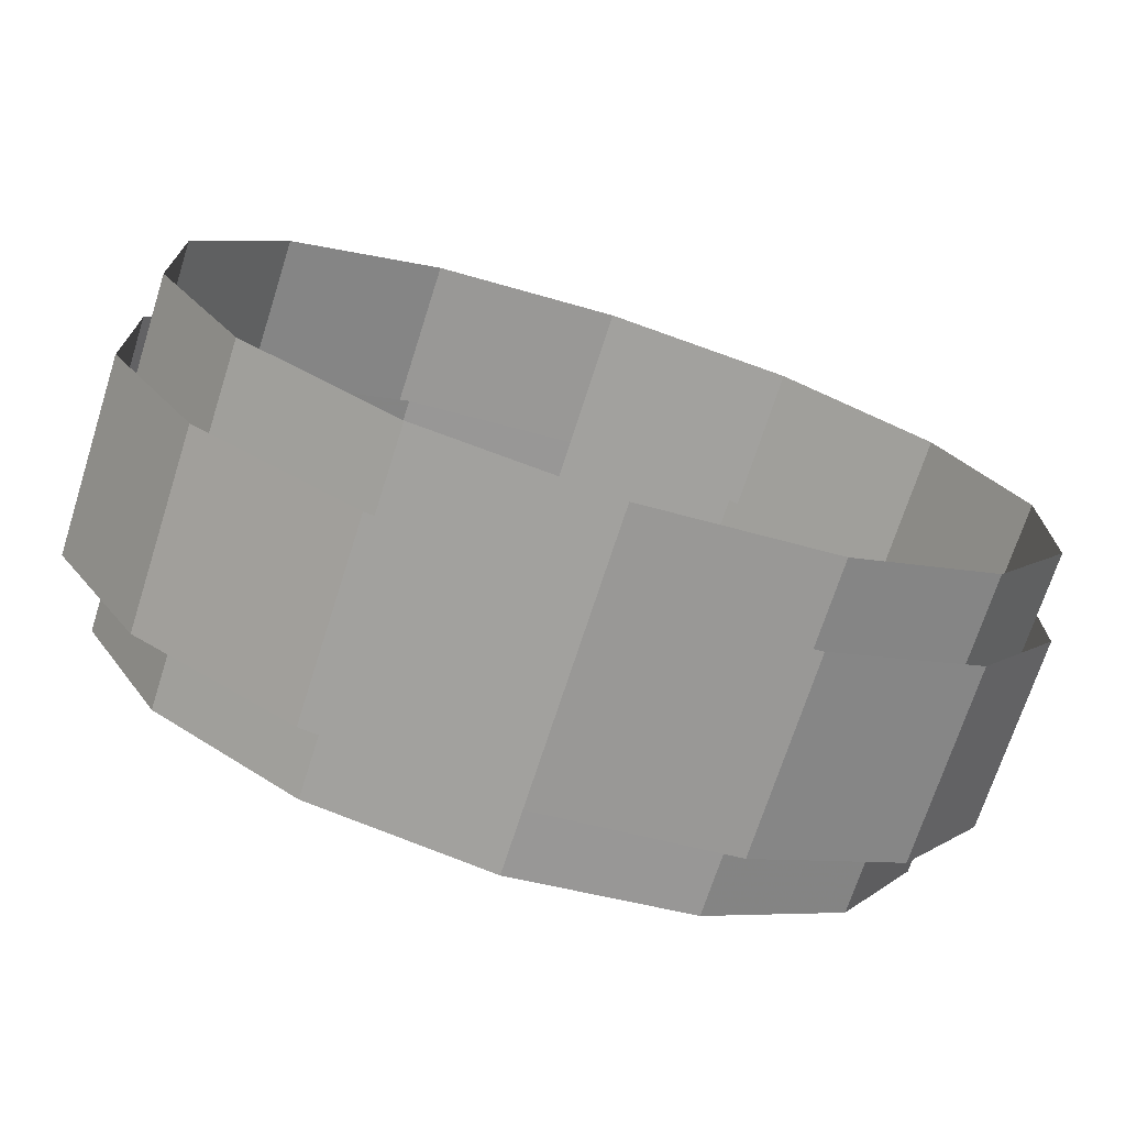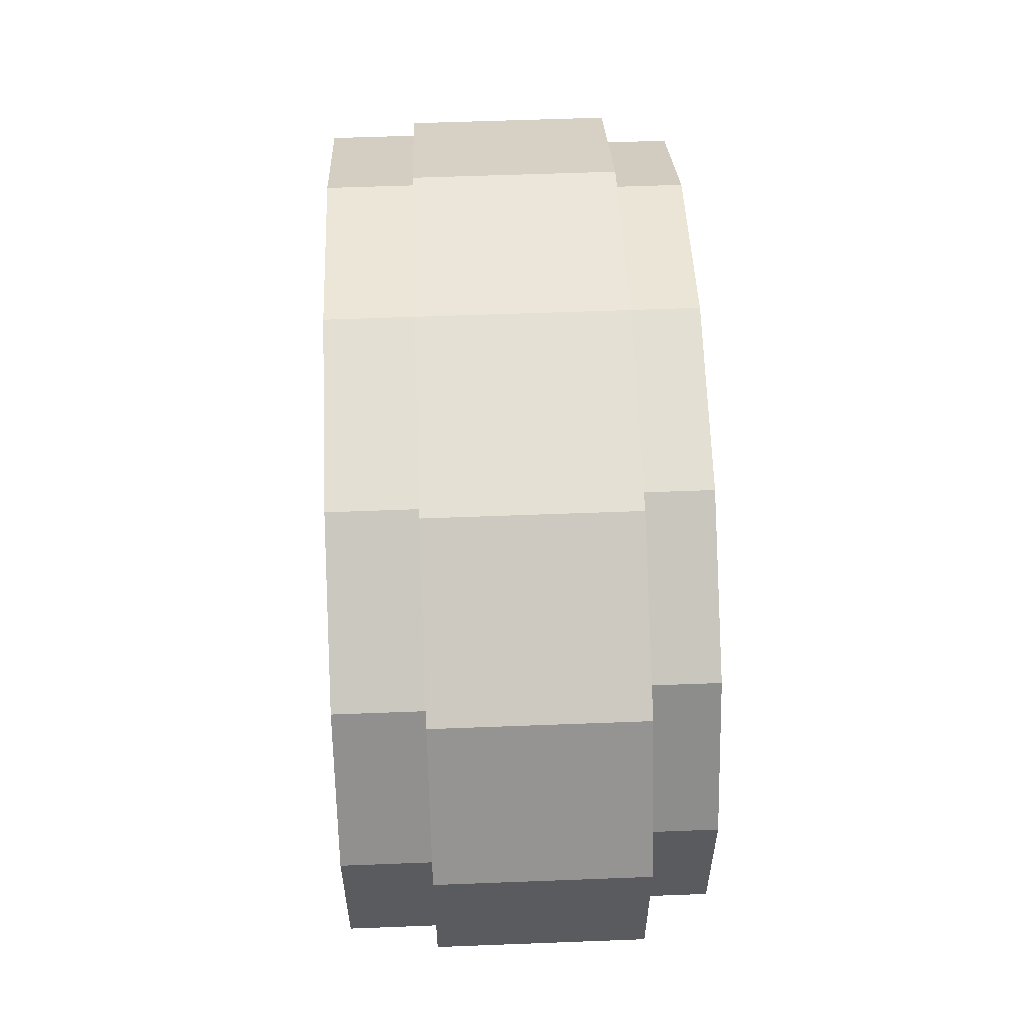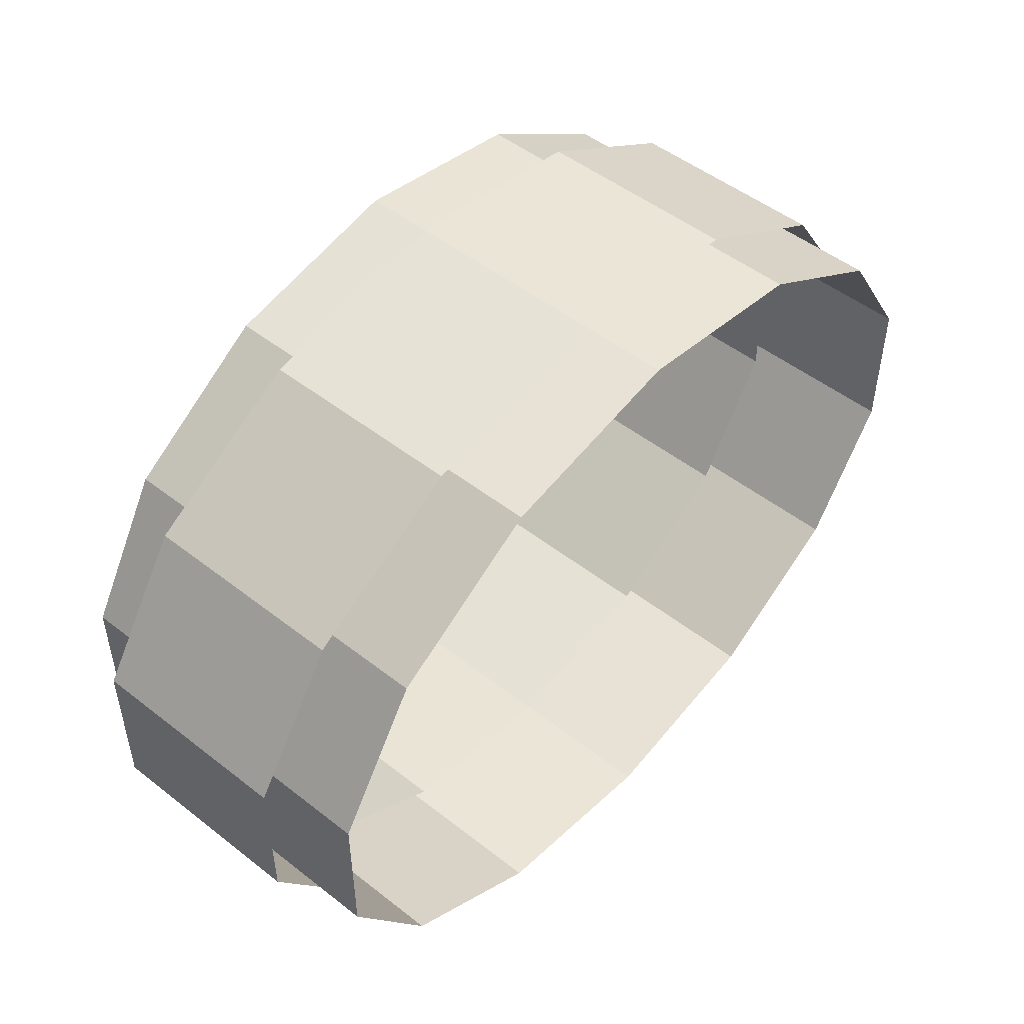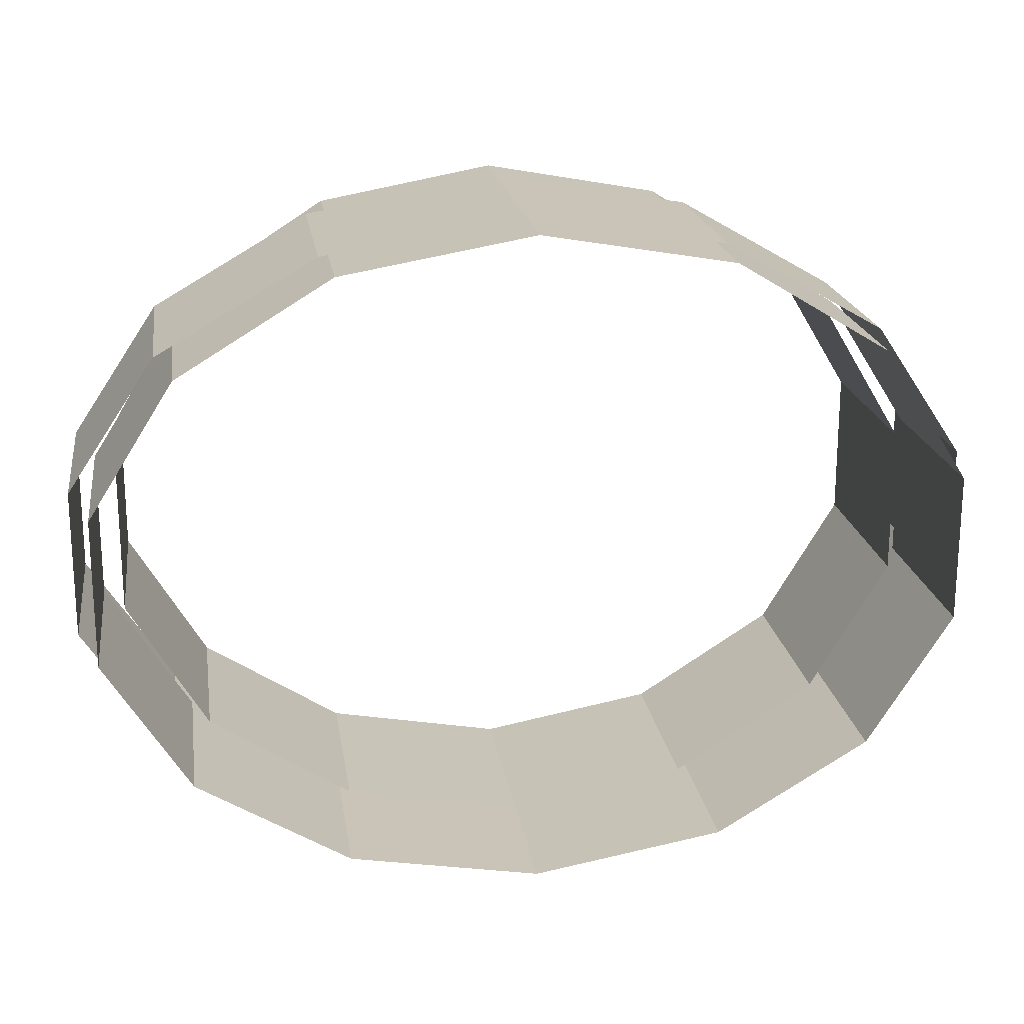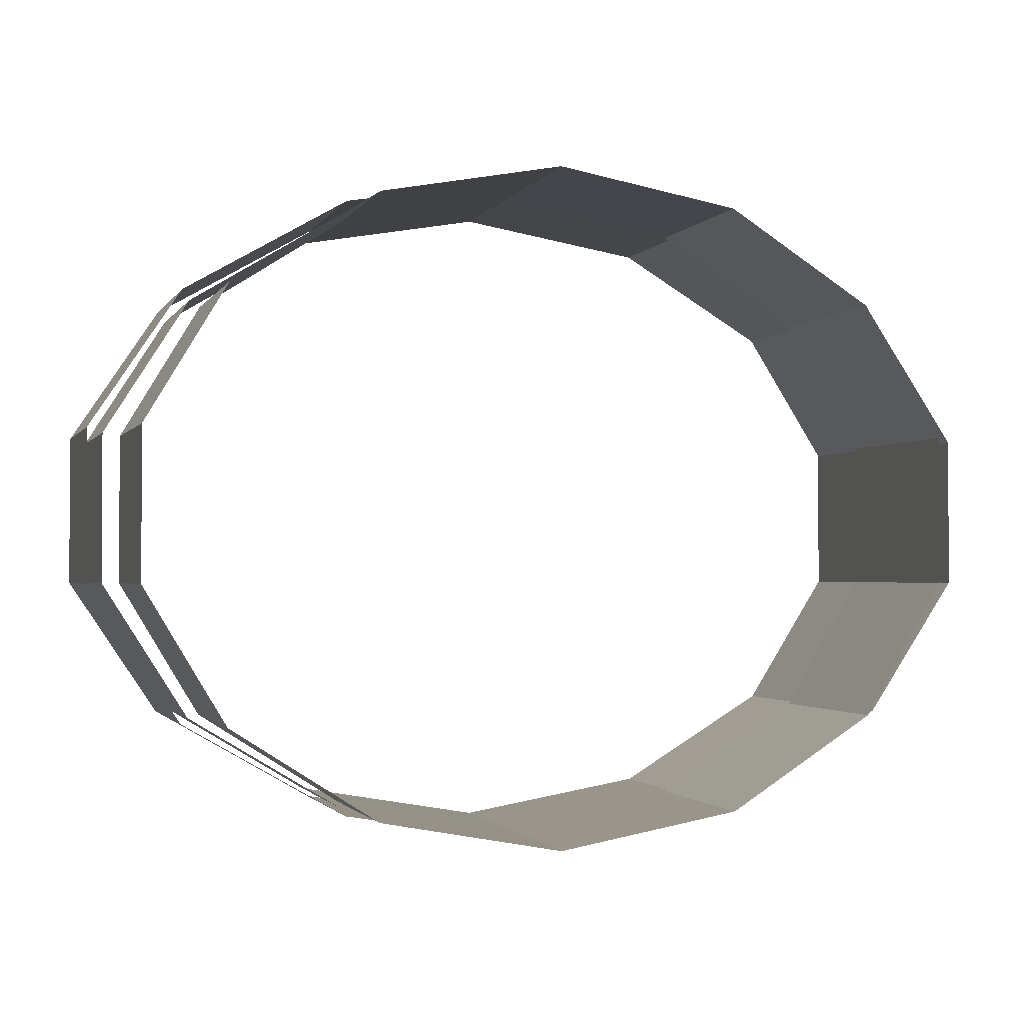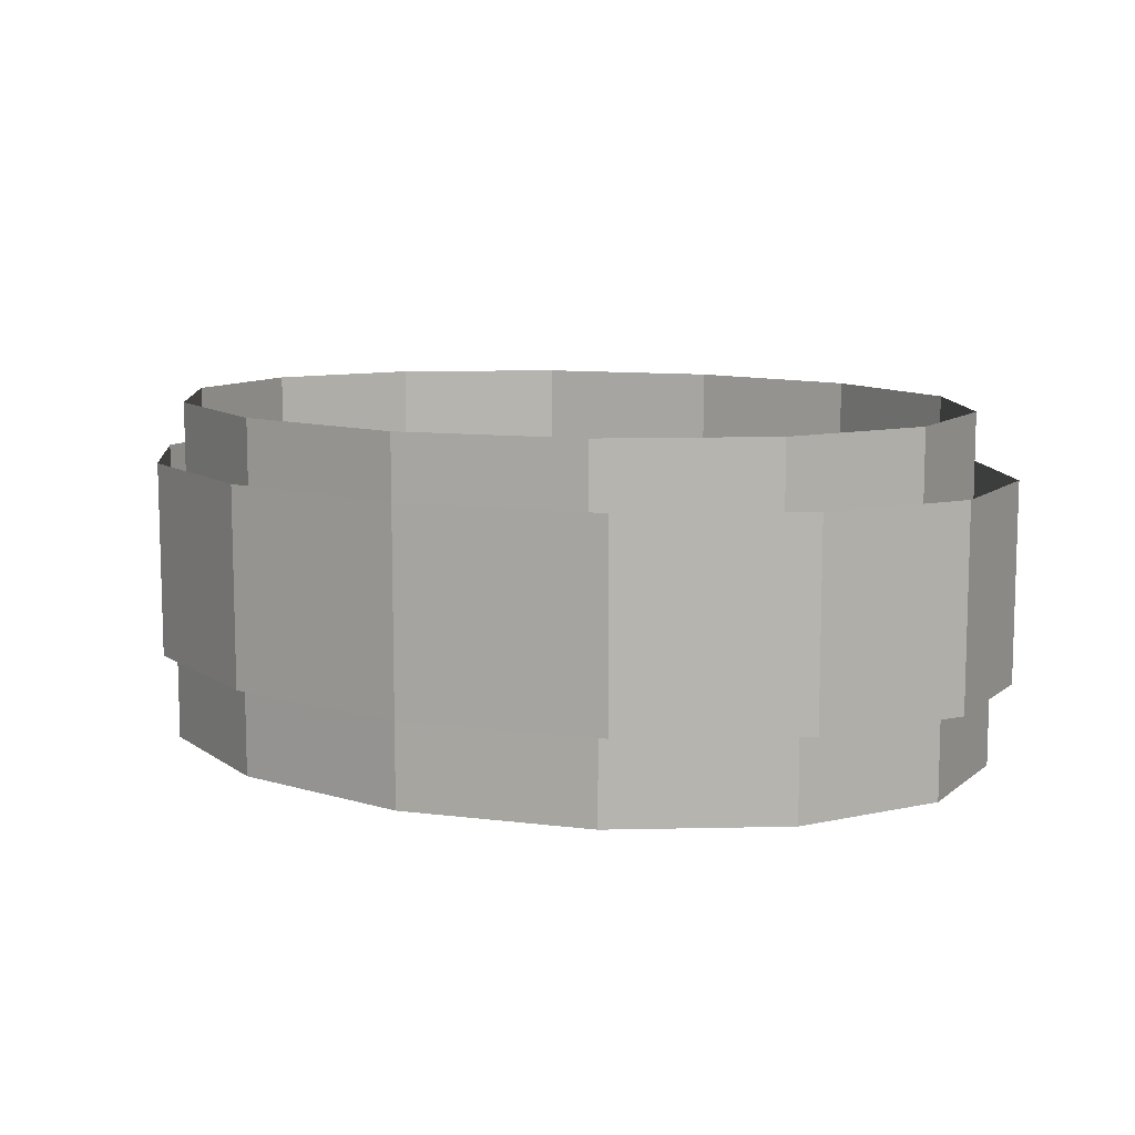
<metadata>
{"format":"obj","ext":"obj","renderer":"f3d","projection":"perspective","resolution":1024,"background":"white","views":[{"elev":-71.2,"azim":162.2,"up":"+Y"},{"elev":56.8,"azim":-92.3,"up":"+Y"},{"elev":50.1,"azim":130.6,"up":"+Y"},{"elev":19.8,"azim":171.5,"up":"+Y"},{"elev":-1.6,"azim":-16.1,"up":"+Y"},{"elev":9.9,"azim":28.0,"up":"+Z"}]}
</metadata>
<code>
g Sphere01
v -4.084 5.699 50.81
v -4.084 5.699 54.88
v 0 6.373 54.88
v 6e-06 6.373 50.81
v -7.359 3.81 50.81
v -7.359 3.81 54.88
v -4.084 5.699 54.88
v -4.084 5.699 50.81
v -9.177 1.08 50.81
v -9.177 1.08 54.88
v -9.177 -1.95 50.81
v -9.177 -1.95 54.88
v -7.359 -4.679 50.81
v -7.359 -4.679 54.88
v -4.084 -6.568 50.81
v -4.084 -6.568 54.88
v 6e-06 -7.242 50.81
v 1e-06 -7.242 54.88
v 4.084 -6.568 50.81
v 4.084 -6.568 54.88
v 7.359 -4.679 50.81
v 7.359 -4.679 54.88
v 9.177 -1.95 50.81
v 9.177 -1.95 54.88
v 9.177 1.08 50.81
v 9.177 1.08 54.88
v 7.359 3.81 50.81
v 7.359 3.81 54.88
v 4.084 5.699 50.81
v 4.084 5.699 54.88
f 1 2 3
f 3 4 1
f 5 6 7
f 7 8 5
f 9 10 6
f 6 5 9
f 11 12 10
f 10 9 11
f 13 14 12
f 12 11 13
f 15 16 14
f 14 13 15
f 17 18 16
f 16 15 17
f 19 20 18
f 18 17 19
f 21 22 20
f 20 19 21
f 23 24 22
f 22 21 23
f 25 26 24
f 24 23 25
f 27 28 26
f 26 25 27
f 29 30 28
f 28 27 29
f 4 3 30
f 30 29 4
g Sphere03
v 3.681 5.699 56.18
v 3.681 5.699 52.11
v 6e-06 6.373 52.11
v 0 6.373 56.18
v 6.633 3.81 56.18
v 6.633 3.81 52.11
v 3.681 5.699 52.11
v 3.681 5.699 56.18
v 8.272 1.08 56.18
v 8.272 1.08 52.11
v 8.272 -1.95 56.18
v 8.272 -1.95 52.11
v 6.633 -4.679 56.18
v 6.633 -4.679 52.11
v 3.681 -6.568 56.18
v 3.681 -6.568 52.11
v -3e-06 -7.242 56.18
v 2e-06 -7.242 52.11
v -3.681 -6.568 56.18
v -3.681 -6.568 52.11
v -6.633 -4.679 56.18
v -6.633 -4.679 52.11
v -8.272 -1.95 56.18
v -8.272 -1.95 52.11
v -8.272 1.08 56.18
v -8.272 1.08 52.11
v -6.633 3.81 56.18
v -6.633 3.81 52.11
v -3.681 5.699 56.18
v -3.681 5.699 52.11
f 31 32 33
f 33 34 31
f 35 36 37
f 37 38 35
f 39 40 36
f 36 35 39
f 41 42 40
f 40 39 41
f 43 44 42
f 42 41 43
f 45 46 44
f 44 43 45
f 47 48 46
f 46 45 47
f 49 50 48
f 48 47 49
f 51 52 50
f 50 49 51
f 53 54 52
f 52 51 53
f 55 56 54
f 54 53 55
f 57 58 56
f 56 55 57
f 59 60 58
f 58 57 59
f 34 33 60
f 60 59 34
g Sphere02
v 3.882 5.699 53.17
v 3.882 5.699 49.09
v 7e-06 6.373 49.09
v 1e-06 6.373 53.17
v 6.995 3.81 53.17
v 6.995 3.81 49.09
v 3.882 5.699 49.09
v 3.882 5.699 53.17
v 8.723 1.08 53.17
v 8.723 1.08 49.09
v 8.723 -1.95 53.17
v 8.723 -1.95 49.09
v 6.995 -4.679 53.17
v 6.995 -4.679 49.09
v 3.882 -6.568 53.17
v 3.882 -6.568 49.09
v -2e-06 -7.242 53.17
v 3e-06 -7.242 49.09
v -3.882 -6.568 53.17
v -3.882 -6.568 49.09
v -6.995 -4.679 53.17
v -6.995 -4.679 49.09
v -8.723 -1.95 53.17
v -8.723 -1.95 49.09
v -8.723 1.08 53.17
v -8.723 1.08 49.09
v -6.995 3.81 53.17
v -6.995 3.81 49.09
v -3.882 5.699 53.17
v -3.882 5.699 49.09
f 61 62 63
f 63 64 61
f 65 66 67
f 67 68 65
f 69 70 66
f 66 65 69
f 71 72 70
f 70 69 71
f 73 74 72
f 72 71 73
f 75 76 74
f 74 73 75
f 77 78 76
f 76 75 77
f 79 80 78
f 78 77 79
f 81 82 80
f 80 79 81
f 83 84 82
f 82 81 83
f 85 86 84
f 84 83 85
f 87 88 86
f 86 85 87
f 89 90 88
f 88 87 89
f 64 63 90
f 90 89 64

</code>
